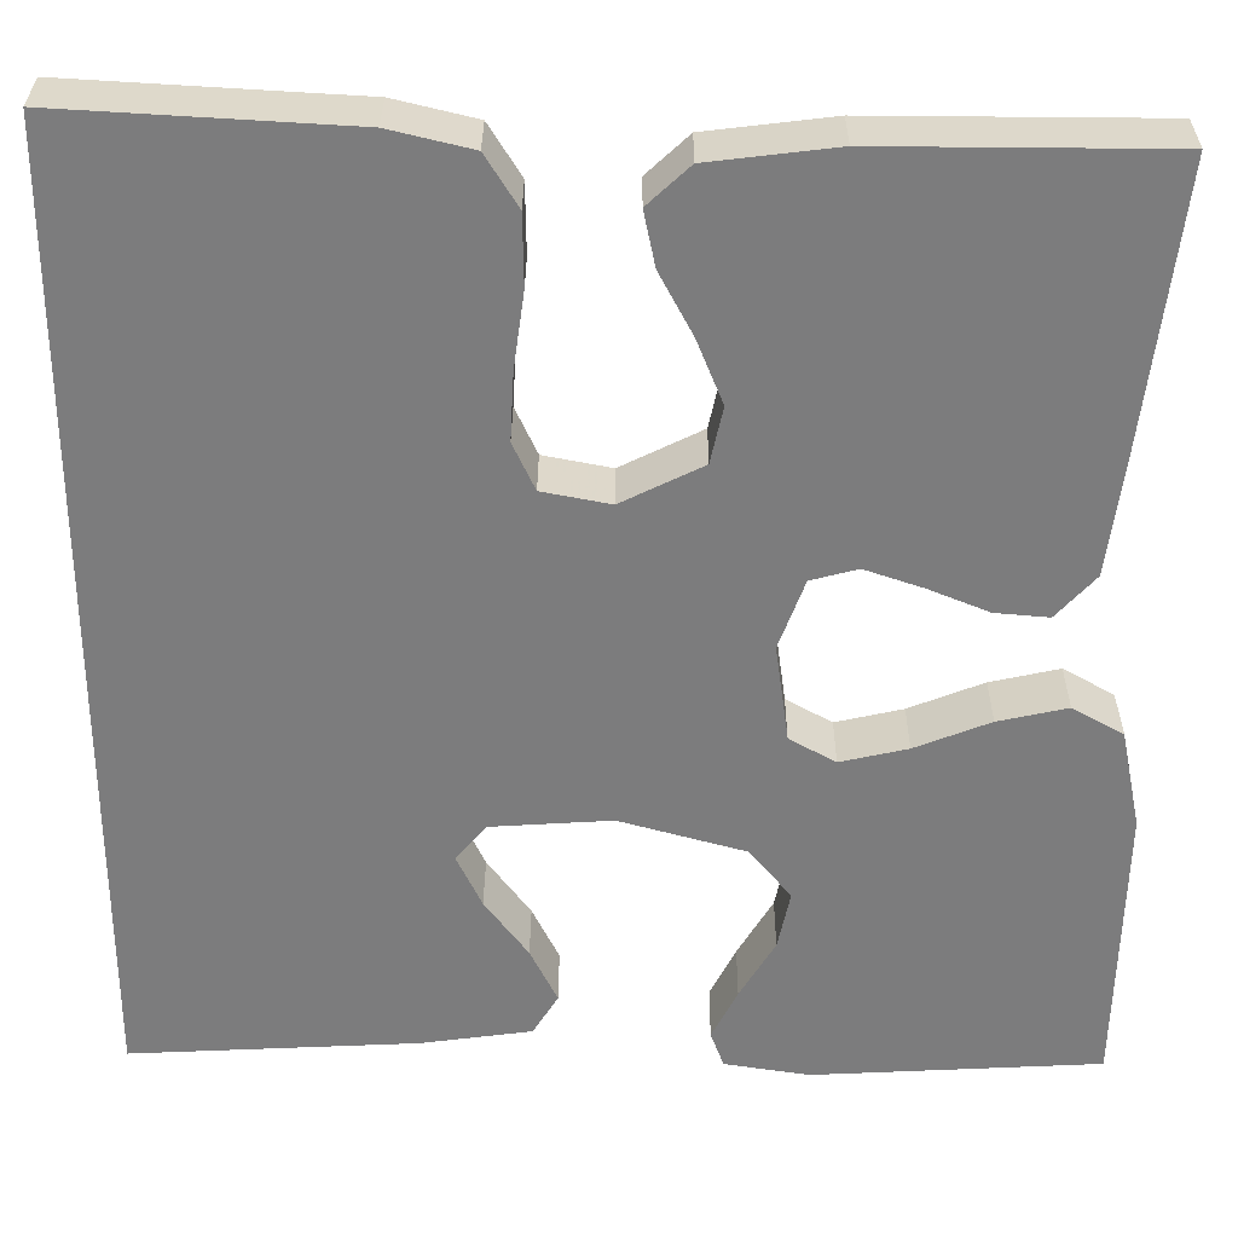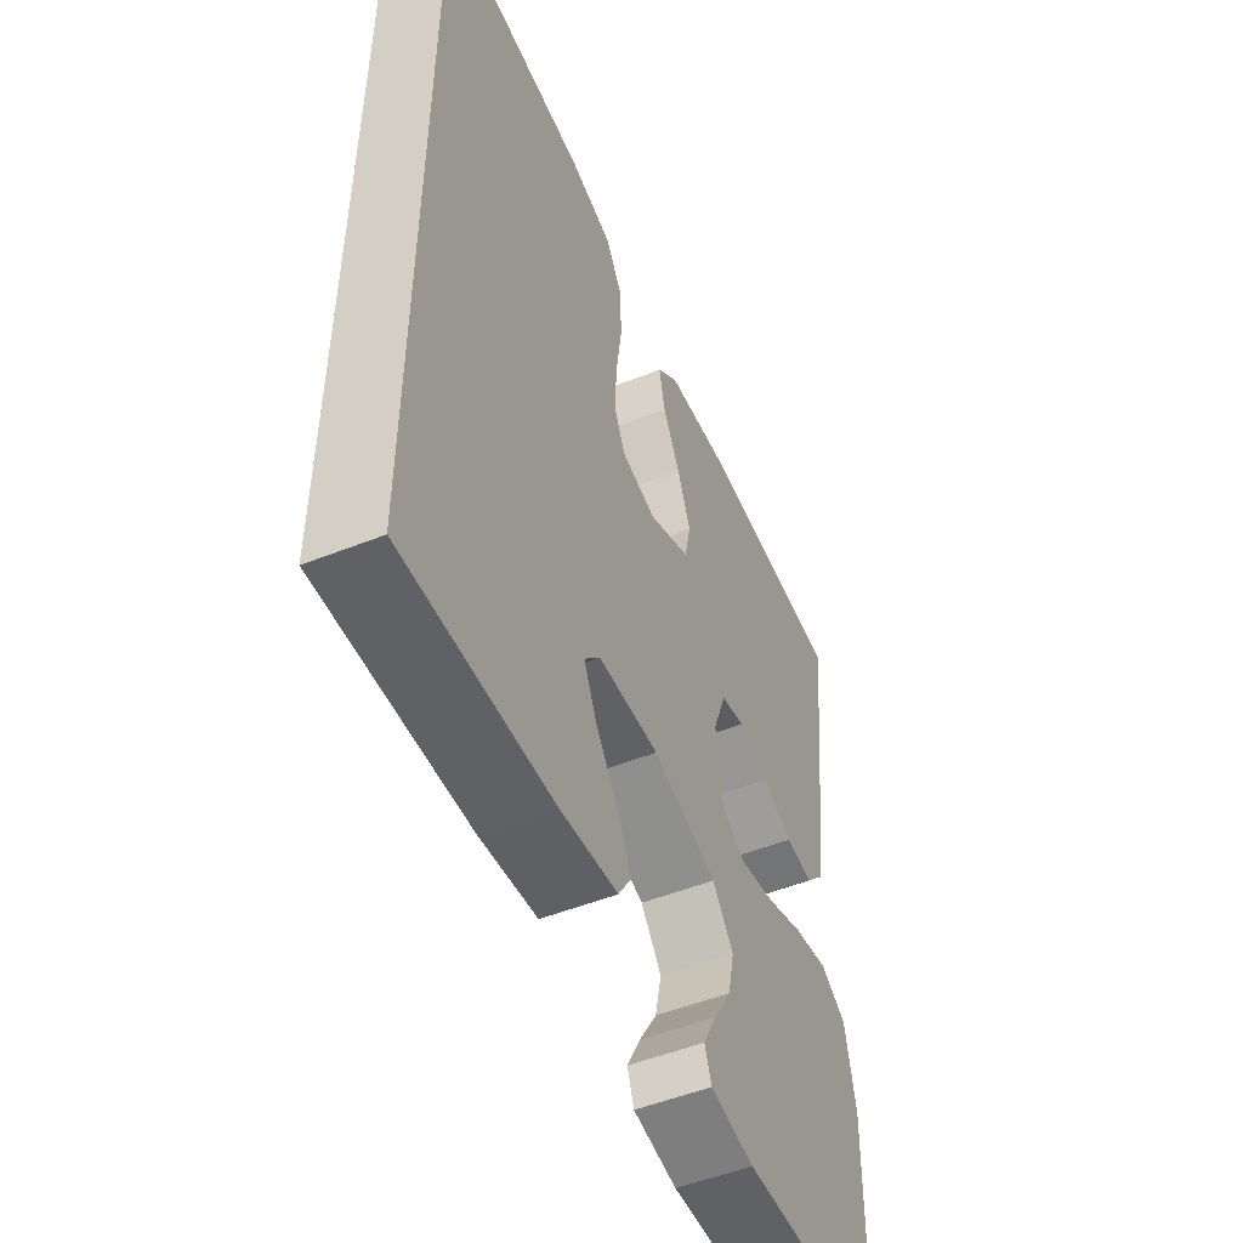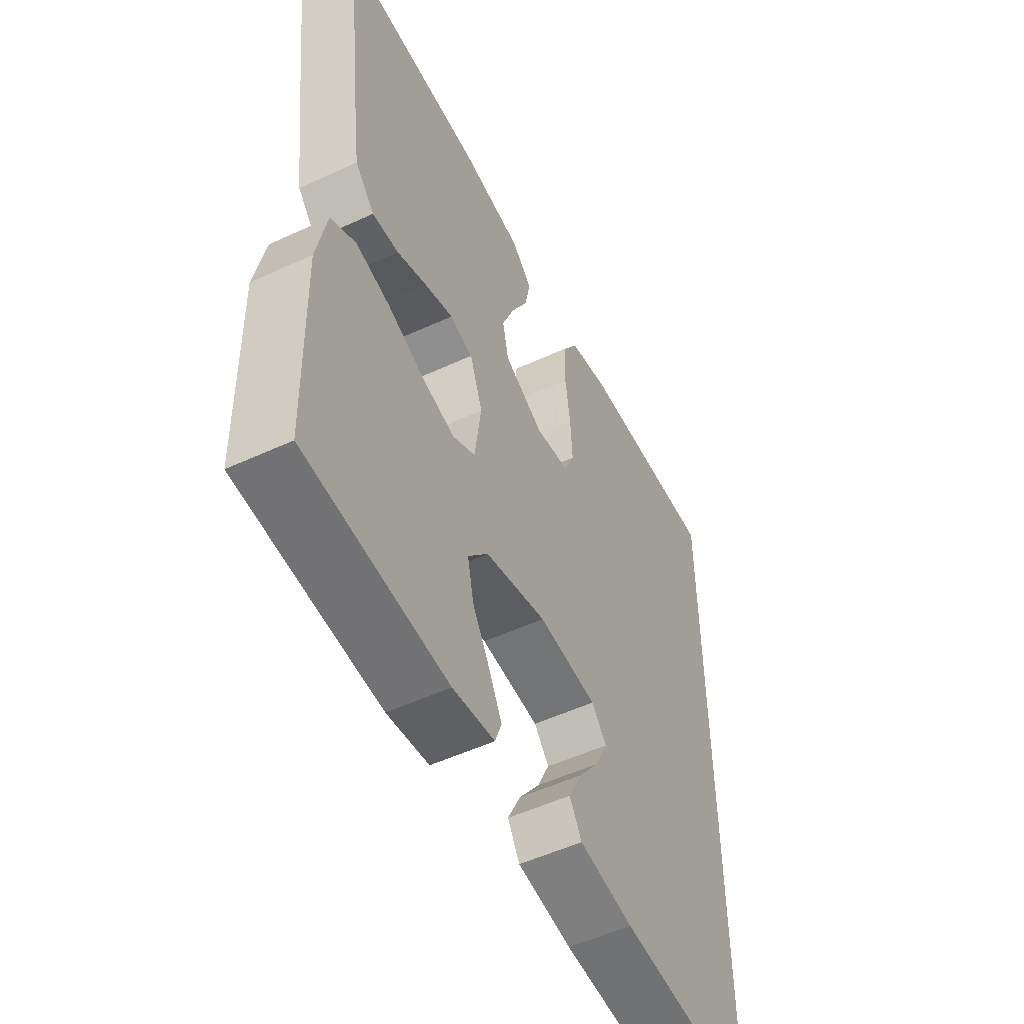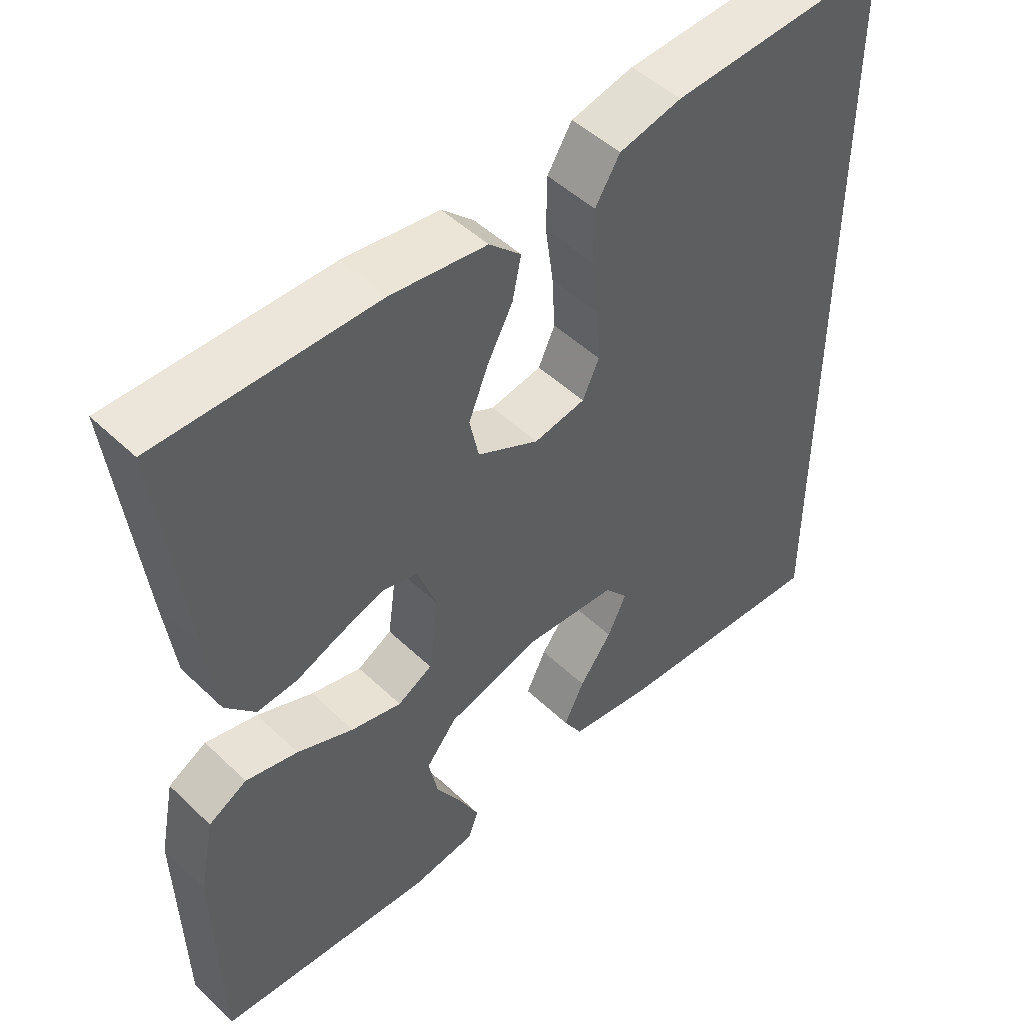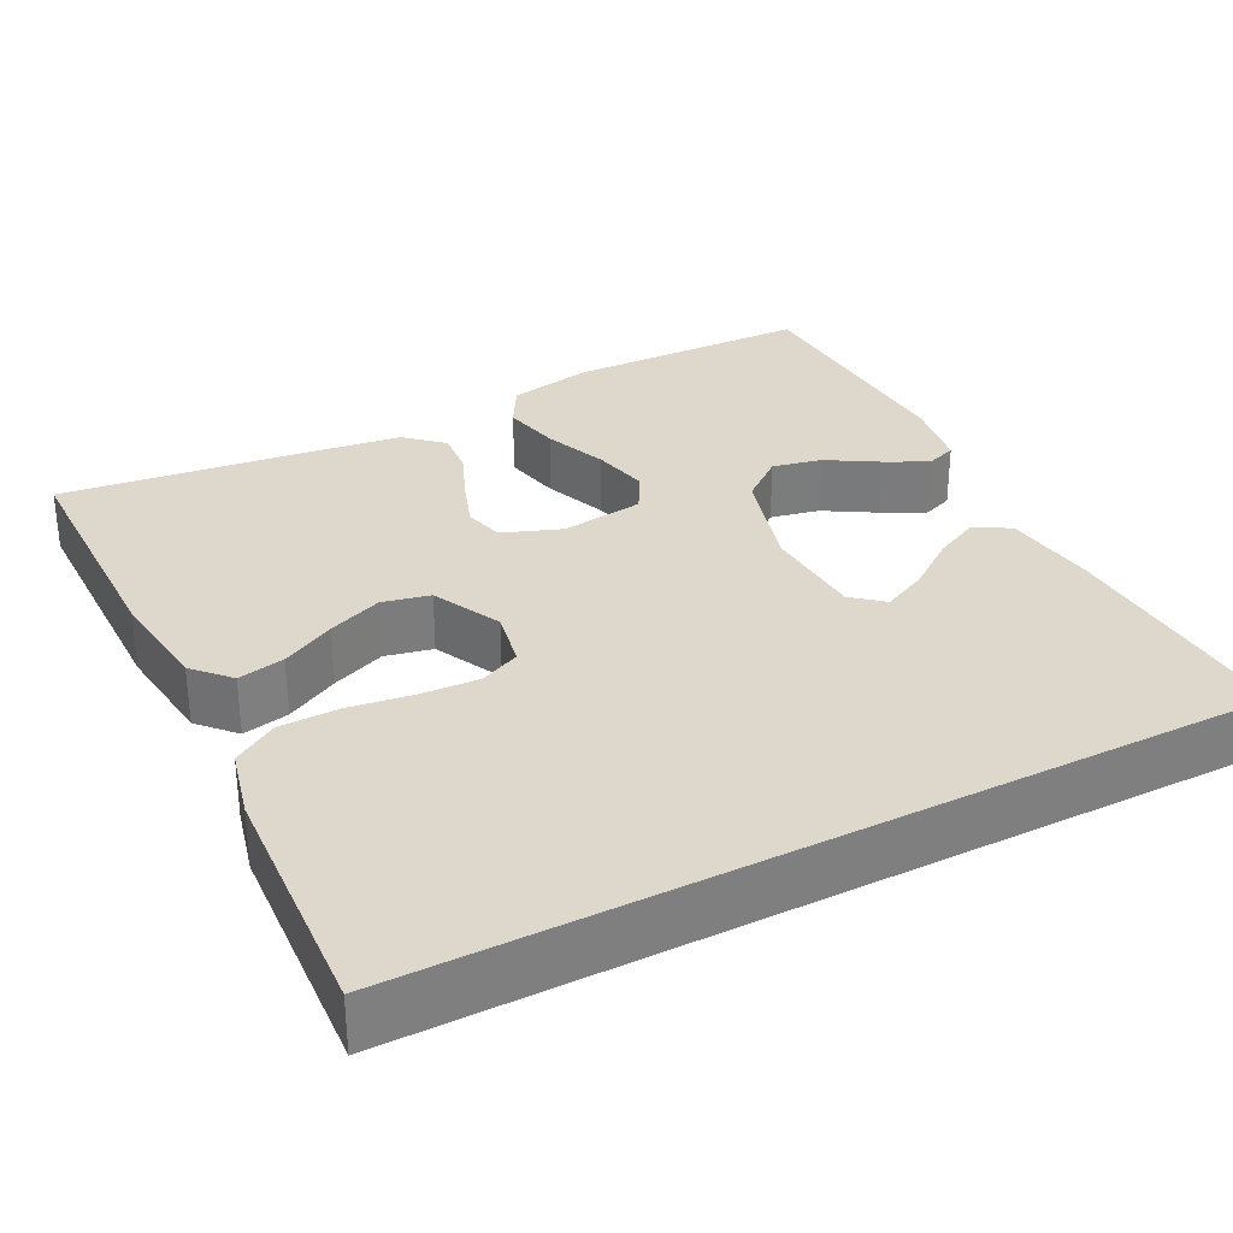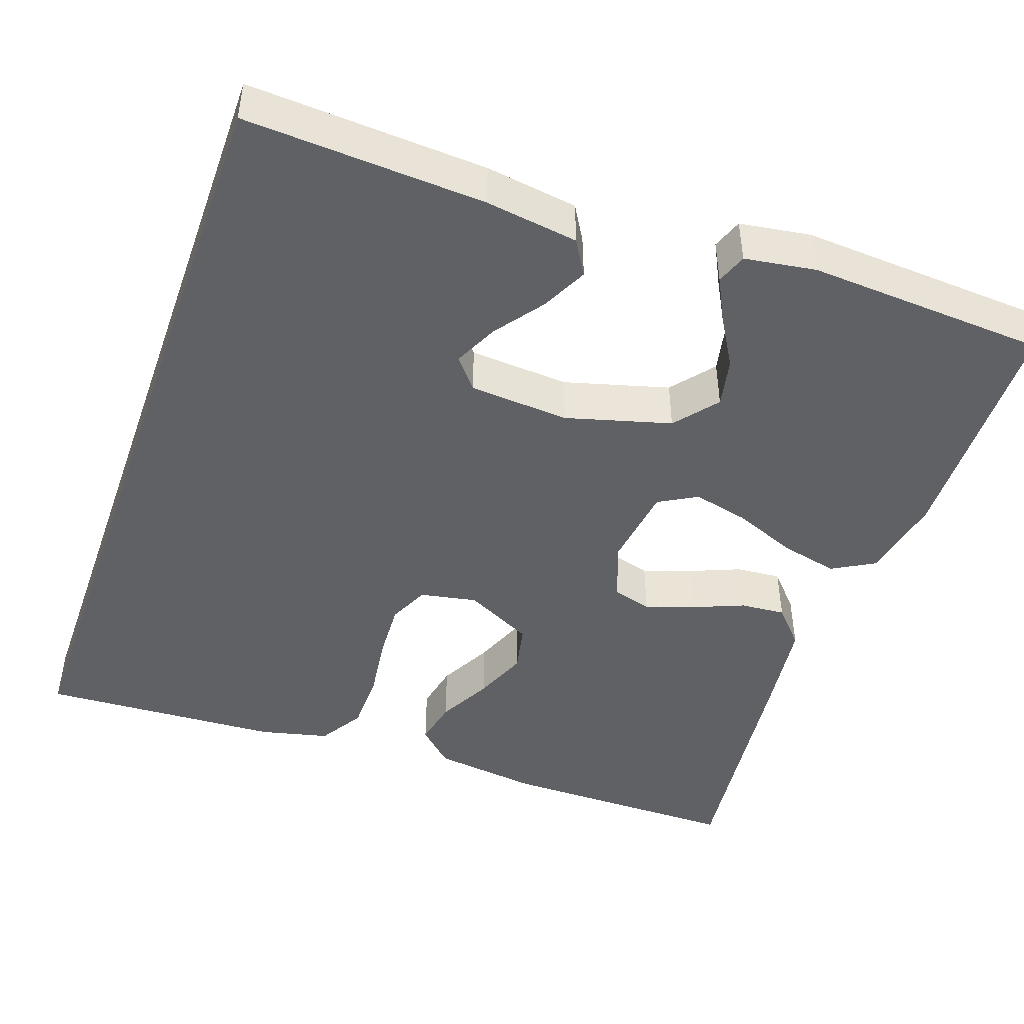
<metadata>
{"format":"obj","ext":"obj","renderer":"f3d","projection":"perspective","resolution":1024,"background":"white","views":[{"elev":31.2,"azim":-179.7,"up":"+Z"},{"elev":-51.6,"azim":113.3,"up":"+Z"},{"elev":-53.1,"azim":-63.7,"up":"+Z"},{"elev":48.6,"azim":-43.4,"up":"+Z"},{"elev":31.5,"azim":62.8,"up":"+Y"},{"elev":-46.4,"azim":160.4,"up":"+Y"}]}
</metadata>
<code>
v 0.5 0.07 0.536
v 0.5 0.07 -0.491
v 0.2 0.07 -0.476
v 0.084 0.07 -0.46
v 0.058 0.07 -0.417
v 0.086 0.07 -0.36
v 0.131 0.07 -0.299
v 0.157 0.07 -0.244
v 0.125 0.07 -0.206
v 0 0.07 -0.198
v -0.131 0.07 -0.235
v -0.174 0.07 -0.288
v -0.161 0.07 -0.349
v -0.124 0.07 -0.411
v -0.097 0.07 -0.464
v -0.111 0.07 -0.502
v -0.2 0.07 -0.516
v -0.5 0.07 -0.5
v -0.507 0.07 -0.2
v -0.486 0.07 -0.096
v -0.433 0.07 -0.066
v -0.361 0.07 -0.082
v -0.283 0.07 -0.113
v -0.213 0.07 -0.129
v -0.165 0.07 -0.102
v -0.151 0.07 0
v -0.178 0.07 0.073
v -0.227 0.07 0.086
v -0.288 0.07 0.065
v -0.351 0.07 0.039
v -0.407 0.07 0.034
v -0.448 0.07 0.079
v -0.464 0.07 0.2
v -0.5 0.07 0.5
v -0.2 0.07 0.502
v -0.068 0.07 0.486
v -0.024 0.07 0.445
v -0.036 0.07 0.387
v -0.071 0.07 0.321
v -0.098 0.07 0.254
v -0.085 0.07 0.195
v 0 0.07 0.153
v 0.071 0.07 0.167
v 0.094 0.07 0.217
v 0.09 0.07 0.289
v 0.079 0.07 0.368
v 0.08 0.07 0.442
v 0.114 0.07 0.497
v 0.2 0.07 0.518
v 0.5 0 0.536
v 0.5 0 -0.491
v 0.2 0 -0.476
v 0.084 0 -0.46
v 0.058 0 -0.417
v 0.086 0 -0.36
v 0.131 0 -0.299
v 0.157 0 -0.244
v 0.125 0 -0.206
v 0 0 -0.198
v -0.131 0 -0.235
v -0.174 0 -0.288
v -0.161 0 -0.349
v -0.124 0 -0.411
v -0.097 0 -0.464
v -0.111 0 -0.502
v -0.2 0 -0.516
v -0.5 0 -0.5
v -0.507 0 -0.2
v -0.486 0 -0.096
v -0.433 0 -0.066
v -0.361 0 -0.082
v -0.283 0 -0.113
v -0.213 0 -0.129
v -0.165 0 -0.102
v -0.151 0 0
v -0.178 0 0.073
v -0.227 0 0.086
v -0.288 0 0.065
v -0.351 0 0.039
v -0.407 0 0.034
v -0.448 0 0.079
v -0.464 0 0.2
v -0.5 0 0.5
v -0.2 0 0.502
v -0.068 0 0.486
v -0.024 0 0.445
v -0.036 0 0.387
v -0.071 0 0.321
v -0.098 0 0.254
v -0.085 0 0.195
v 0 0 0.153
v 0.071 0 0.167
v 0.094 0 0.217
v 0.09 0 0.289
v 0.079 0 0.368
v 0.08 0 0.442
v 0.114 0 0.497
v 0.2 0 0.518
f 1 2 3
f 49 1 3
f 48 49 3
f 47 48 3
f 46 47 3
f 45 46 3
f 44 45 3
f 37 38 39
f 36 37 39
f 35 36 39
f 34 35 39
f 33 34 39
f 32 33 39
f 31 32 39
f 30 31 39
f 29 30 39
f 28 29 39 40
f 27 28 40 41
f 21 22 23
f 20 21 23
f 19 20 23
f 18 19 23
f 17 18 23
f 16 17 23
f 13 14 15 16
f 13 16 23
f 12 13 23 24
f 5 6 7
f 4 5 7
f 3 4 7
f 3 7 8
f 44 3 8
f 43 44 8 9
f 42 43 9 10
f 41 42 10
f 27 41 10
f 26 27 10
f 25 26 10 11
f 11 12 24 25
f 52 51 50
f 52 50 98
f 52 98 97
f 52 97 96
f 52 96 95
f 52 95 94
f 52 94 93
f 88 87 86
f 88 86 85
f 88 85 84
f 88 84 83
f 88 83 82
f 88 82 81
f 88 81 80
f 88 80 79
f 88 79 78
f 89 88 78 77
f 90 89 77 76
f 72 71 70
f 72 70 69
f 72 69 68
f 72 68 67
f 72 67 66
f 72 66 65
f 65 64 63 62
f 72 65 62
f 73 72 62 61
f 56 55 54
f 56 54 53
f 56 53 52
f 57 56 52
f 57 52 93
f 58 57 93 92
f 59 58 92 91
f 59 91 90
f 59 90 76
f 59 76 75
f 60 59 75 74
f 74 73 61 60
f 1 50 51 2
f 2 51 52 3
f 3 52 53 4
f 4 53 54 5
f 5 54 55 6
f 6 55 56 7
f 7 56 57 8
f 8 57 58 9
f 9 58 59 10
f 10 59 60 11
f 11 60 61 12
f 12 61 62 13
f 13 62 63 14
f 14 63 64 15
f 15 64 65 16
f 16 65 66 17
f 17 66 67 18
f 18 67 68 19
f 19 68 69 20
f 20 69 70 21
f 21 70 71 22
f 22 71 72 23
f 23 72 73 24
f 24 73 74 25
f 25 74 75 26
f 26 75 76 27
f 27 76 77 28
f 28 77 78 29
f 29 78 79 30
f 30 79 80 31
f 31 80 81 32
f 32 81 82 33
f 33 82 83 34
f 34 83 84 35
f 35 84 85 36
f 36 85 86 37
f 37 86 87 38
f 38 87 88 39
f 39 88 89 40
f 40 89 90 41
f 41 90 91 42
f 42 91 92 43
f 43 92 93 44
f 44 93 94 45
f 45 94 95 46
f 46 95 96 47
f 47 96 97 48
f 48 97 98 49
f 49 98 50 1

</code>
